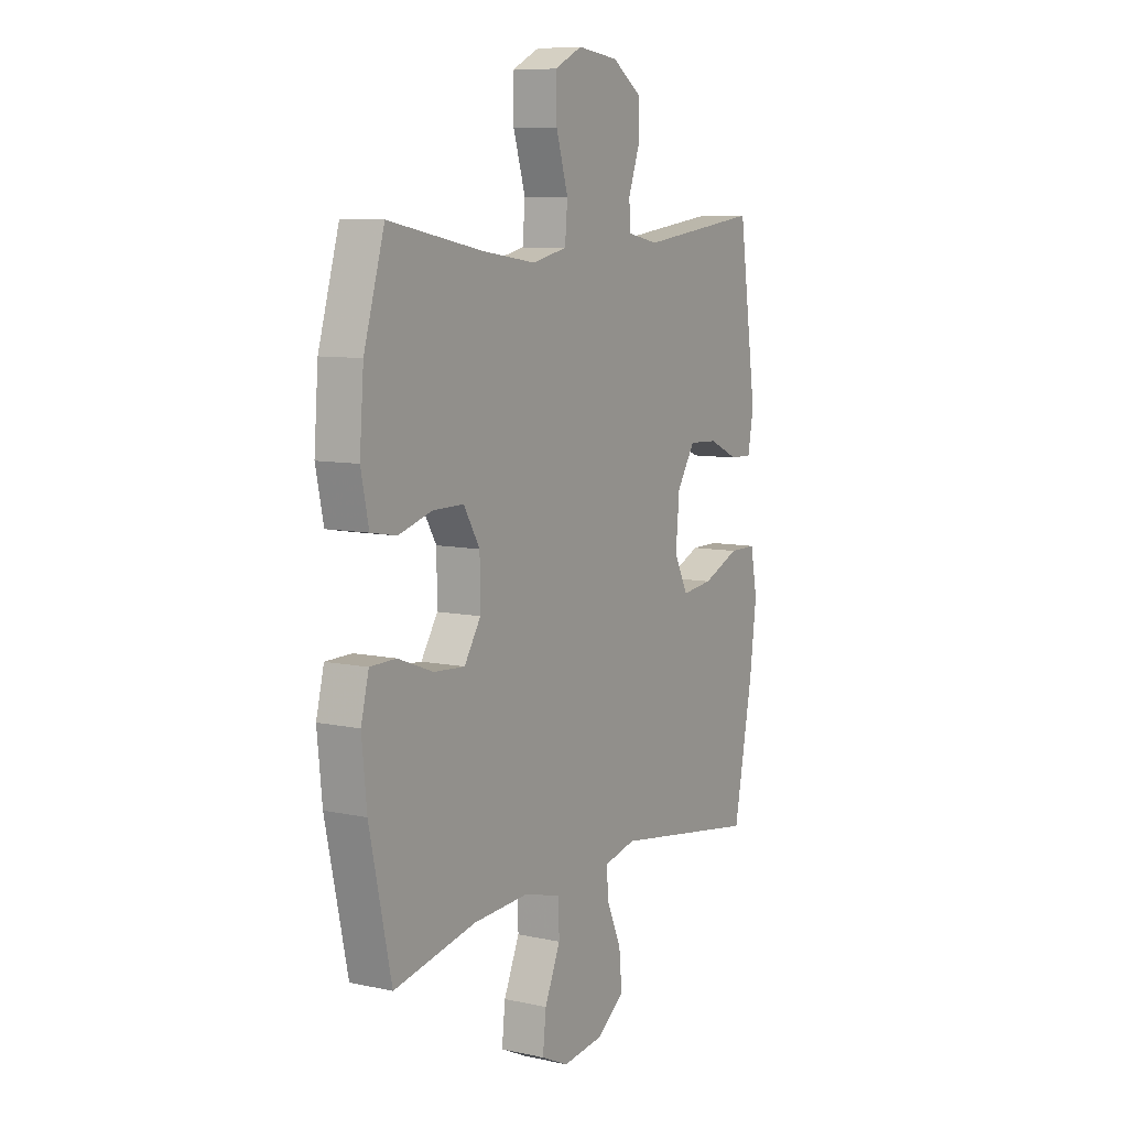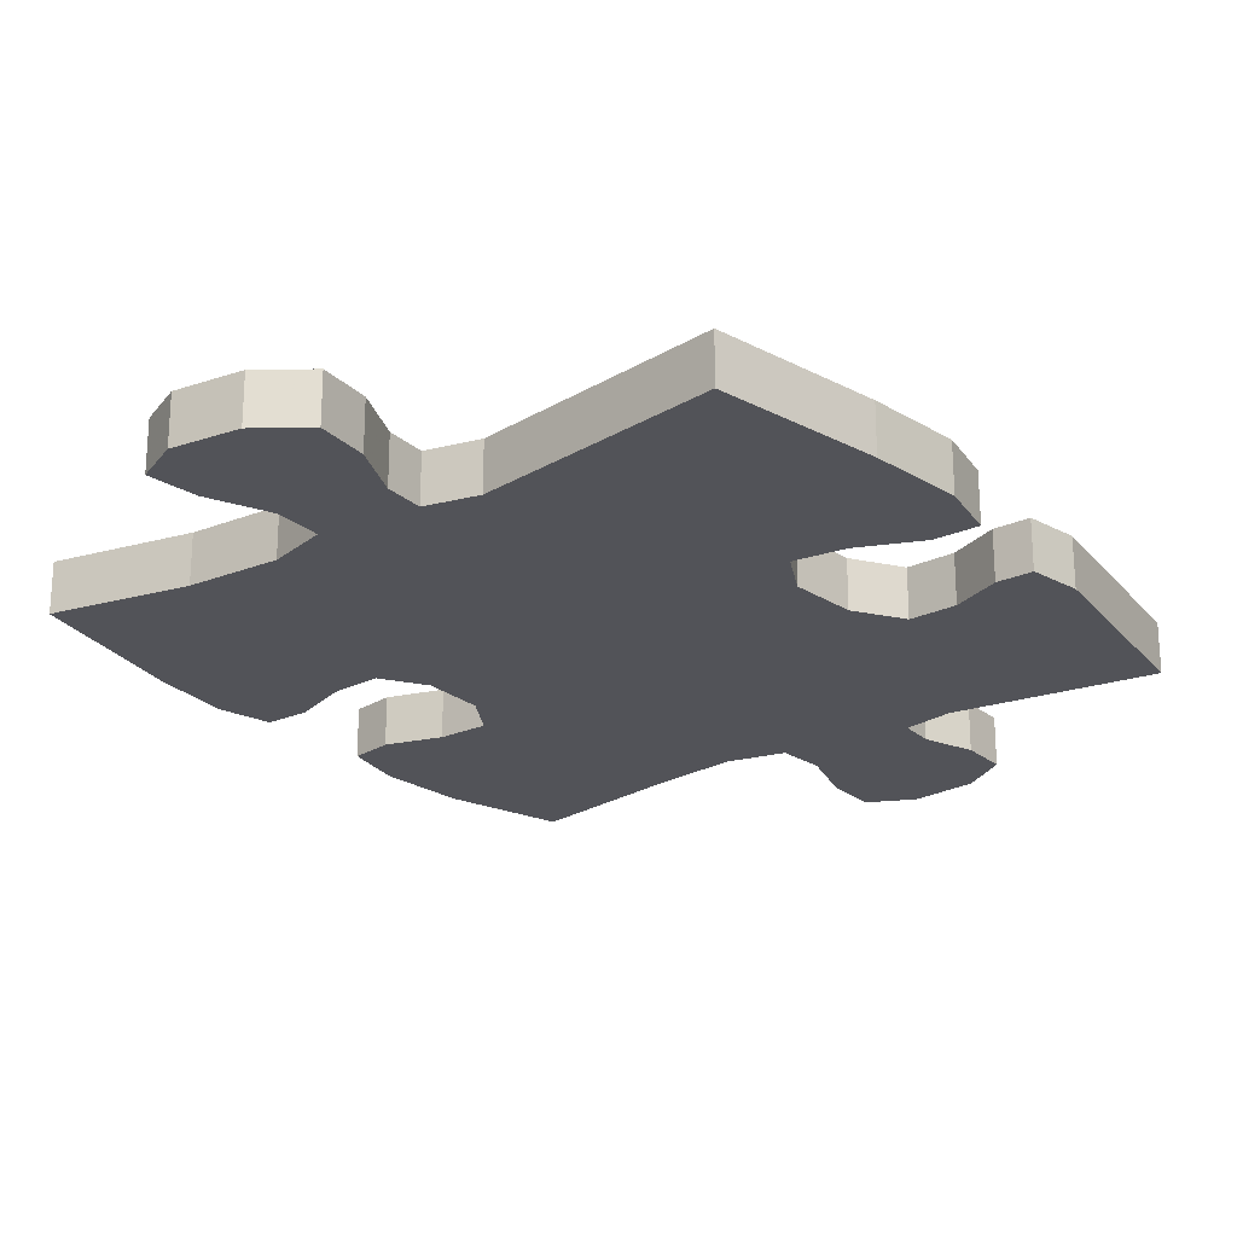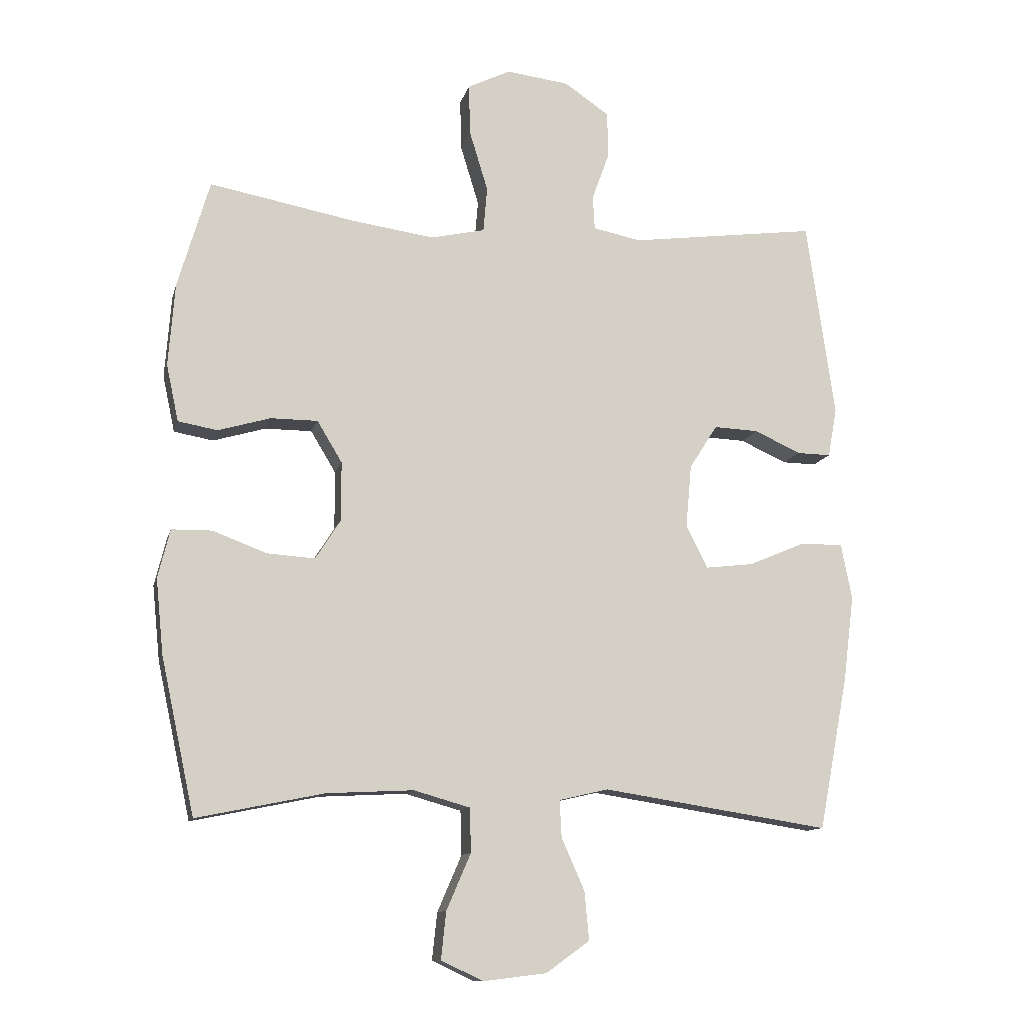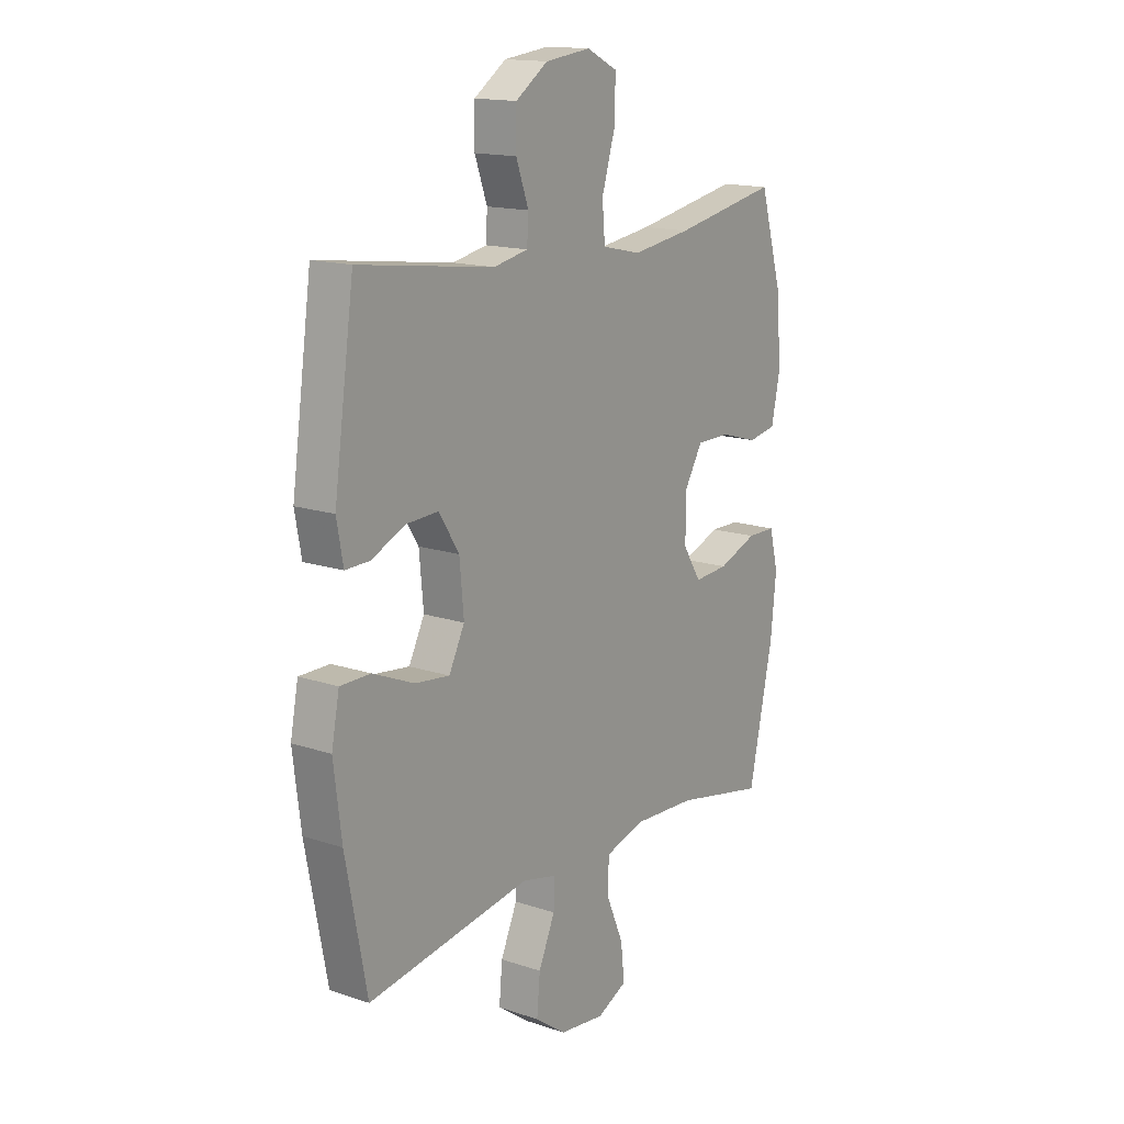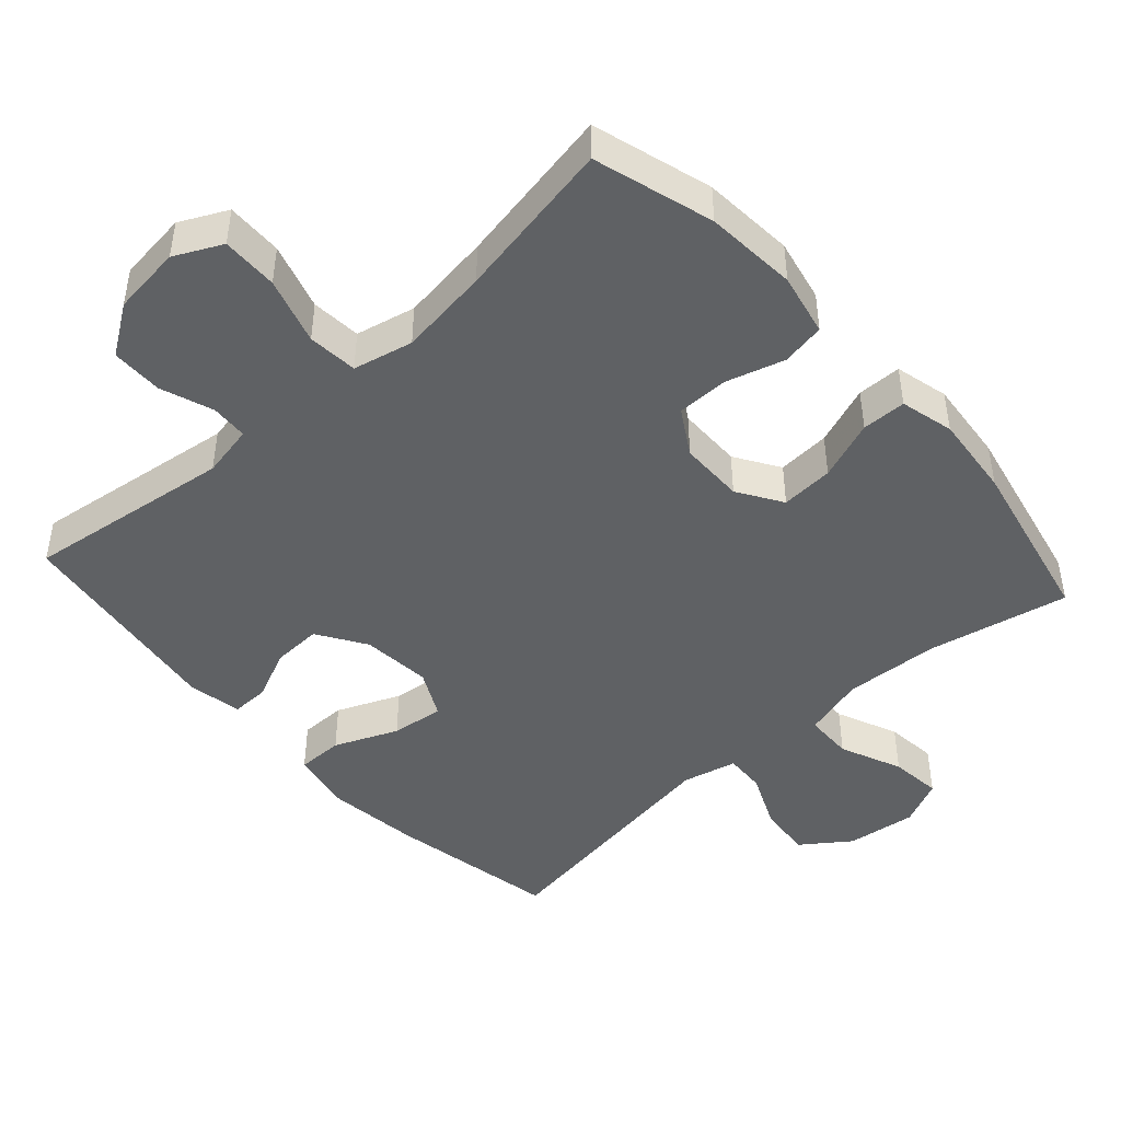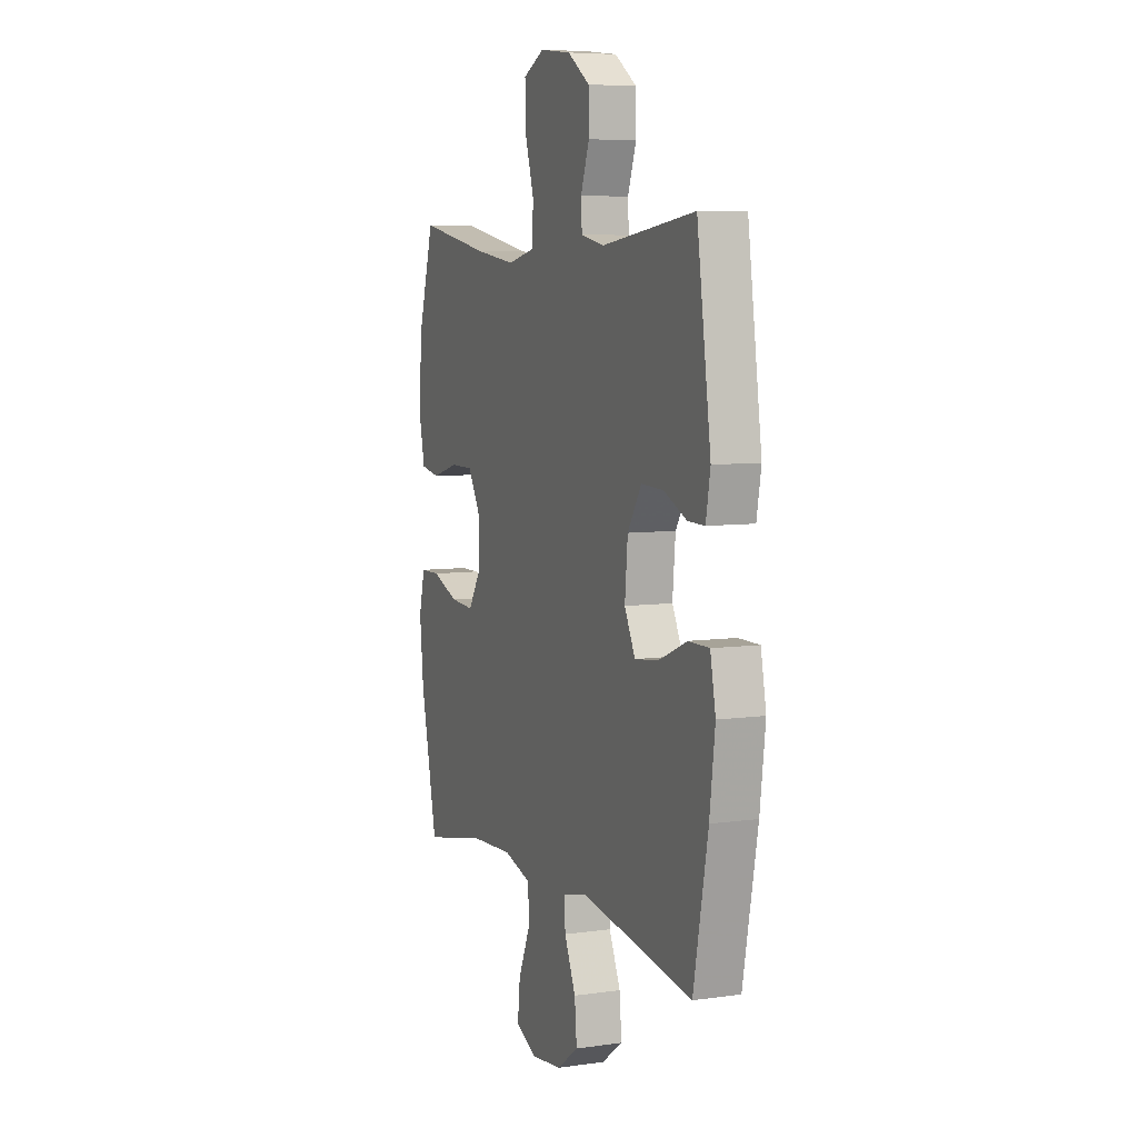
<metadata>
{"format":"obj","ext":"obj","renderer":"f3d","projection":"perspective","resolution":1024,"background":"white","views":[{"elev":8.4,"azim":120.6,"up":"+Z"},{"elev":-22.7,"azim":-143.0,"up":"+Y"},{"elev":-11.7,"azim":166.8,"up":"+Z"},{"elev":15.4,"azim":-54.8,"up":"+Z"},{"elev":-45.6,"azim":41.9,"up":"+Y"},{"elev":6.8,"azim":-112.3,"up":"+Z"}]}
</metadata>
<code>
v -0.5 0.07 -0.5
v -0.546 0.07 -0.26
v -0.563 0.07 -0.125
v -0.546 0.07 -0.038
v -0.48 0.07 -0.038
v -0.39 0.07 -0.076
v -0.315 0.07 -0.085
v -0.281 0.07 -0.018
v -0.29 0.07 0.081
v -0.334 0.07 0.15
v -0.404 0.07 0.147
v -0.477 0.07 0.114
v -0.53 0.07 0.113
v -0.544 0.07 0.19
v -0.5 0.07 0.5
v -0.206 0.07 0.461
v -0.131 0.07 0.476
v -0.128 0.07 0.529
v -0.155 0.07 0.604
v -0.154 0.07 0.677
v -0.084 0.07 0.725
v 0.015 0.07 0.737
v 0.082 0.07 0.704
v 0.08 0.07 0.624
v 0.051 0.07 0.529
v 0.057 0.07 0.458
v 0.142 0.07 0.439
v 0.271 0.07 0.457
v 0.5 0.07 0.5
v 0.55 0.07 0.33
v 0.56 0.07 0.199
v 0.541 0.07 0.11
v 0.479 0.07 0.099
v 0.397 0.07 0.123
v 0.323 0.07 0.123
v 0.284 0.07 0.058
v 0.283 0.07 -0.034
v 0.323 0.07 -0.097
v 0.398 0.07 -0.092
v 0.483 0.07 -0.06
v 0.546 0.07 -0.061
v 0.565 0.07 -0.137
v 0.553 0.07 -0.255
v 0.5 0.07 -0.5
v 0.3 0.07 -0.459
v 0.164 0.07 -0.452
v 0.076 0.07 -0.477
v 0.074 0.07 -0.546
v 0.112 0.07 -0.634
v 0.12 0.07 -0.708
v 0.054 0.07 -0.739
v -0.045 0.07 -0.727
v -0.113 0.07 -0.678
v -0.106 0.07 -0.602
v -0.07 0.07 -0.521
v -0.067 0.07 -0.463
v -0.144 0.07 -0.445
v -0.5 0 -0.5
v -0.546 0 -0.26
v -0.563 0 -0.125
v -0.546 0 -0.038
v -0.48 0 -0.038
v -0.39 0 -0.076
v -0.315 0 -0.085
v -0.281 0 -0.018
v -0.29 0 0.081
v -0.334 0 0.15
v -0.404 0 0.147
v -0.477 0 0.114
v -0.53 0 0.113
v -0.544 0 0.19
v -0.5 0 0.5
v -0.206 0 0.461
v -0.131 0 0.476
v -0.128 0 0.529
v -0.155 0 0.604
v -0.154 0 0.677
v -0.084 0 0.725
v 0.015 0 0.737
v 0.082 0 0.704
v 0.08 0 0.624
v 0.051 0 0.529
v 0.057 0 0.458
v 0.142 0 0.439
v 0.271 0 0.457
v 0.5 0 0.5
v 0.55 0 0.33
v 0.56 0 0.199
v 0.541 0 0.11
v 0.479 0 0.099
v 0.397 0 0.123
v 0.323 0 0.123
v 0.284 0 0.058
v 0.283 0 -0.034
v 0.323 0 -0.097
v 0.398 0 -0.092
v 0.483 0 -0.06
v 0.546 0 -0.061
v 0.565 0 -0.137
v 0.553 0 -0.255
v 0.5 0 -0.5
v 0.3 0 -0.459
v 0.164 0 -0.452
v 0.076 0 -0.477
v 0.074 0 -0.546
v 0.112 0 -0.634
v 0.12 0 -0.708
v 0.054 0 -0.739
v -0.045 0 -0.727
v -0.113 0 -0.678
v -0.106 0 -0.602
v -0.07 0 -0.521
v -0.067 0 -0.463
v -0.144 0 -0.445
f 53 54 55
f 52 53 55
f 51 52 55
f 50 51 55
f 49 50 55
f 48 49 55
f 47 48 55 56
f 46 47 56 57
f 43 44 45
f 42 43 45
f 41 42 45
f 40 41 45
f 39 40 45
f 38 39 45 46
f 37 38 46 57
f 32 33 34
f 31 32 34
f 30 31 34
f 29 30 34
f 28 29 34
f 27 28 34 35
f 26 27 35 36
f 23 24 25
f 22 23 25
f 21 22 25
f 20 21 25
f 19 20 25
f 18 19 25
f 17 18 25 26
f 36 37 57
f 26 36 57
f 17 26 57
f 16 17 57
f 14 15 16
f 13 14 16
f 12 13 16
f 11 12 16
f 4 5 6
f 3 4 6
f 2 3 6
f 1 2 6
f 57 1 6
f 57 6 7
f 10 11 16
f 9 10 16
f 8 9 16 57
f 7 8 57
f 112 111 110
f 112 110 109
f 112 109 108
f 112 108 107
f 112 107 106
f 112 106 105
f 113 112 105 104
f 114 113 104 103
f 102 101 100
f 102 100 99
f 102 99 98
f 102 98 97
f 102 97 96
f 103 102 96 95
f 114 103 95 94
f 91 90 89
f 91 89 88
f 91 88 87
f 91 87 86
f 91 86 85
f 92 91 85 84
f 93 92 84 83
f 82 81 80
f 82 80 79
f 82 79 78
f 82 78 77
f 82 77 76
f 82 76 75
f 83 82 75 74
f 114 94 93
f 114 93 83
f 114 83 74
f 114 74 73
f 73 72 71
f 73 71 70
f 73 70 69
f 73 69 68
f 63 62 61
f 63 61 60
f 63 60 59
f 63 59 58
f 63 58 114
f 64 63 114
f 73 68 67
f 73 67 66
f 114 73 66 65
f 114 65 64
f 1 58 59 2
f 2 59 60 3
f 3 60 61 4
f 4 61 62 5
f 5 62 63 6
f 6 63 64 7
f 7 64 65 8
f 8 65 66 9
f 9 66 67 10
f 10 67 68 11
f 11 68 69 12
f 12 69 70 13
f 13 70 71 14
f 14 71 72 15
f 15 72 73 16
f 16 73 74 17
f 17 74 75 18
f 18 75 76 19
f 19 76 77 20
f 20 77 78 21
f 21 78 79 22
f 22 79 80 23
f 23 80 81 24
f 24 81 82 25
f 25 82 83 26
f 26 83 84 27
f 27 84 85 28
f 28 85 86 29
f 29 86 87 30
f 30 87 88 31
f 31 88 89 32
f 32 89 90 33
f 33 90 91 34
f 34 91 92 35
f 35 92 93 36
f 36 93 94 37
f 37 94 95 38
f 38 95 96 39
f 39 96 97 40
f 40 97 98 41
f 41 98 99 42
f 42 99 100 43
f 43 100 101 44
f 44 101 102 45
f 45 102 103 46
f 46 103 104 47
f 47 104 105 48
f 48 105 106 49
f 49 106 107 50
f 50 107 108 51
f 51 108 109 52
f 52 109 110 53
f 53 110 111 54
f 54 111 112 55
f 55 112 113 56
f 56 113 114 57
f 57 114 58 1

</code>
